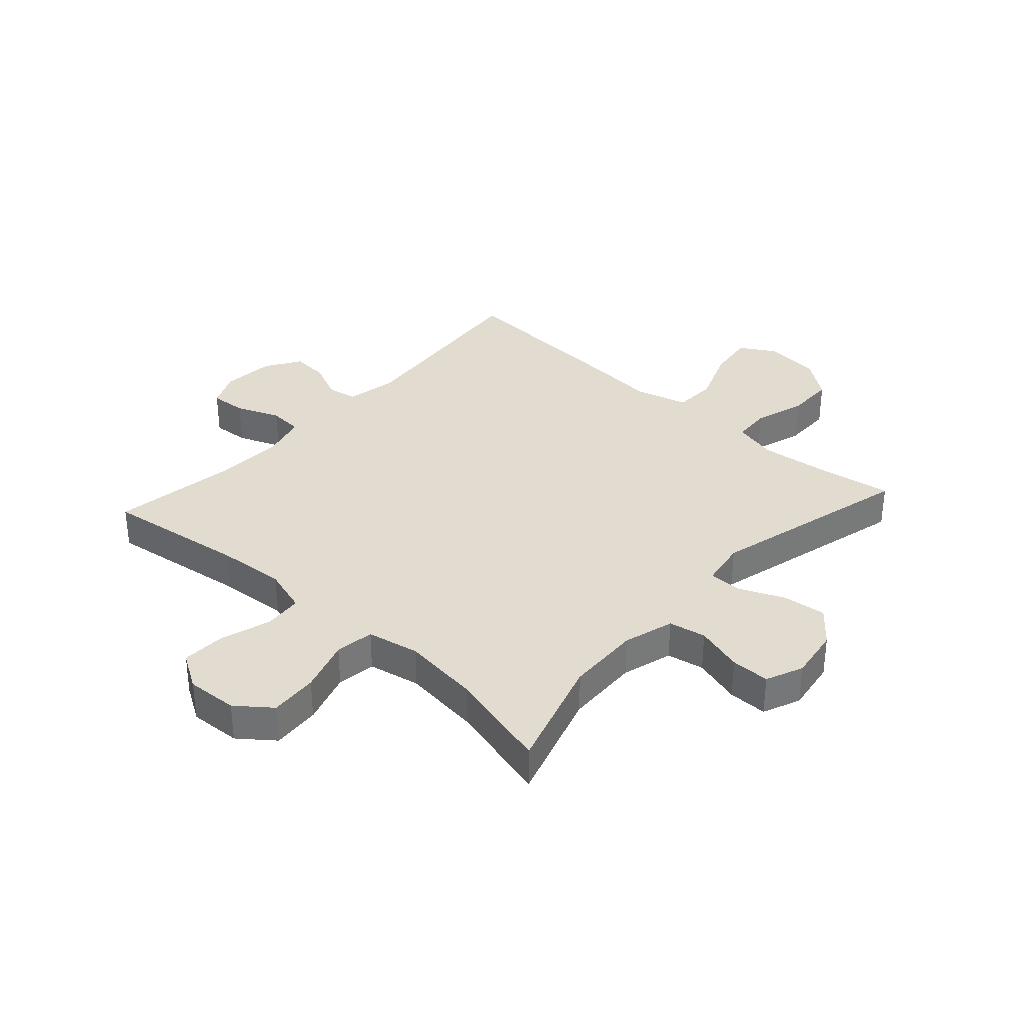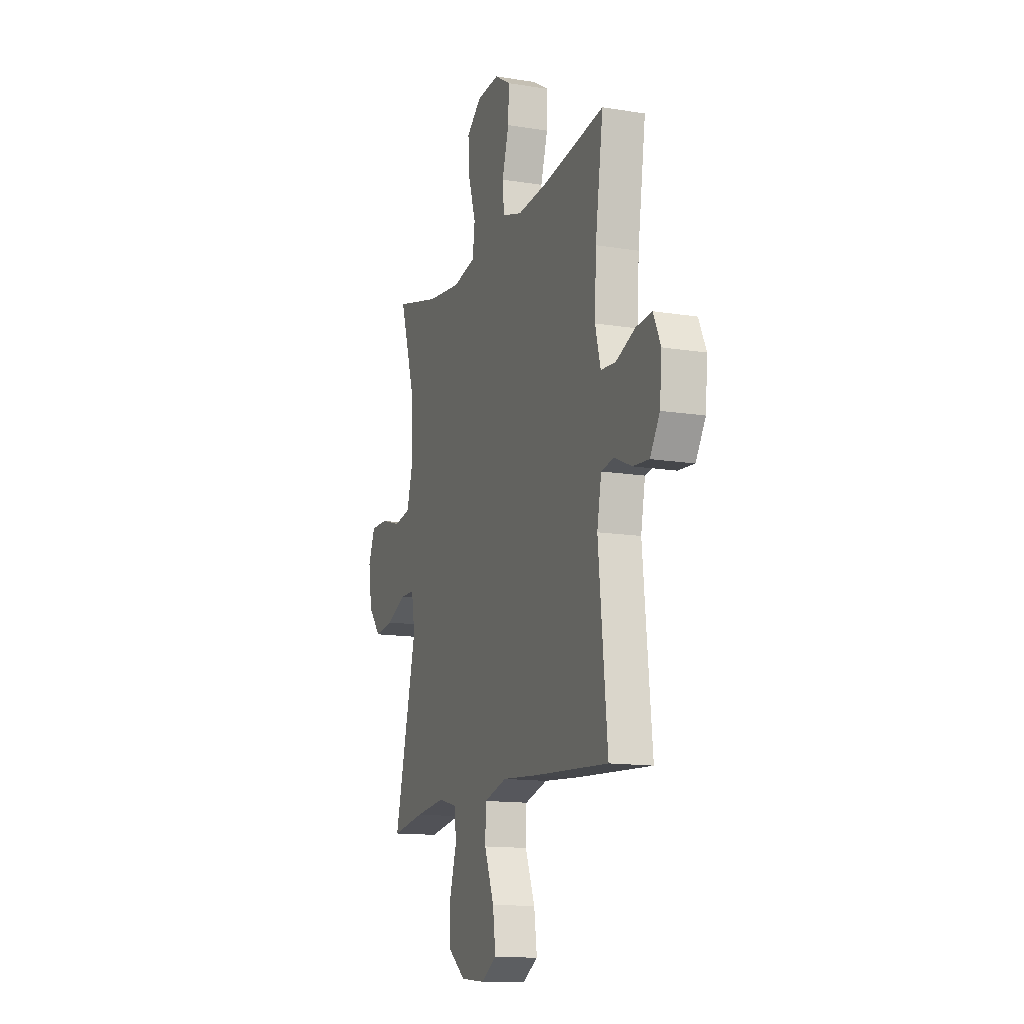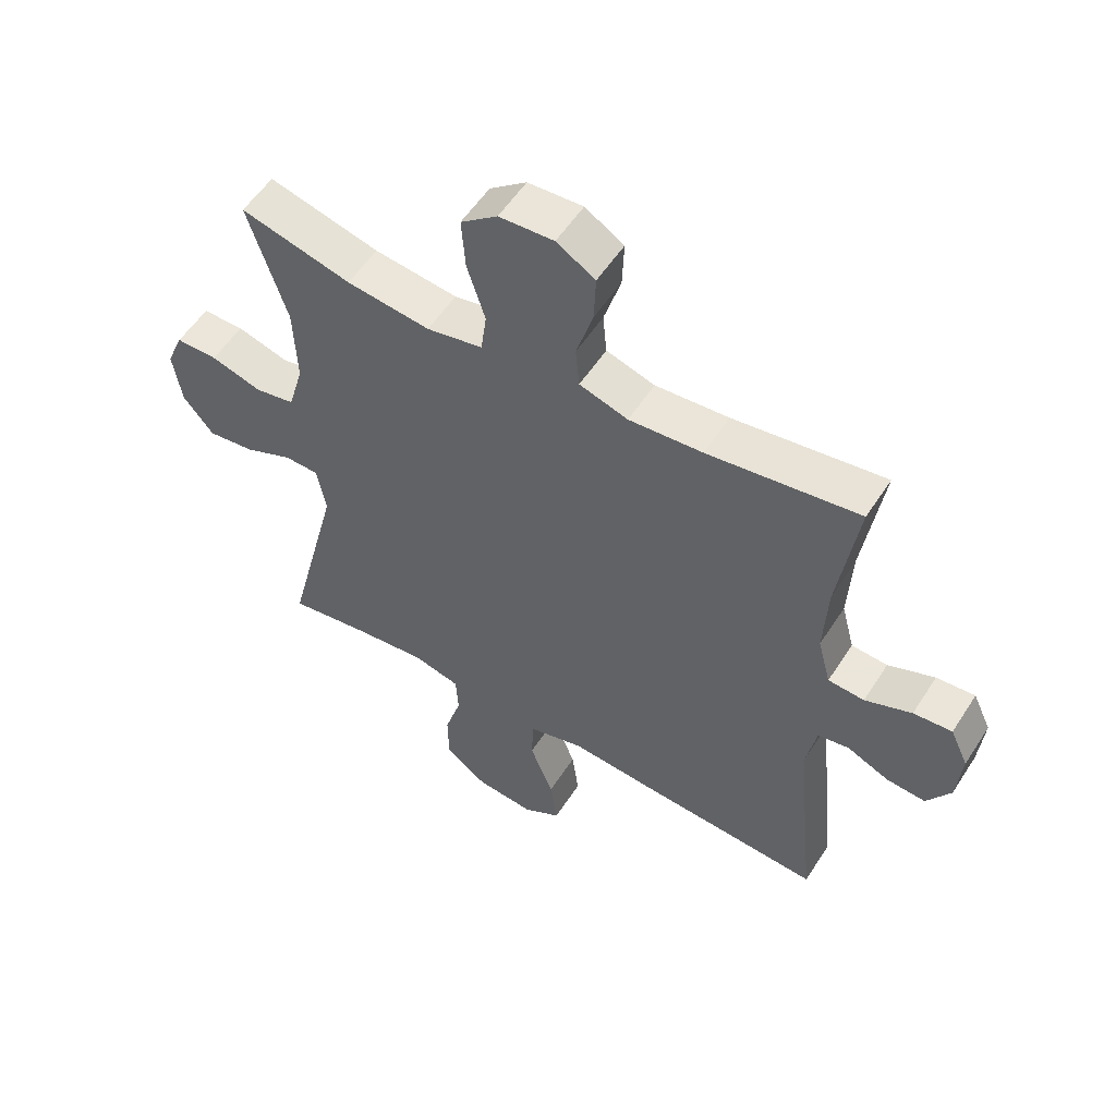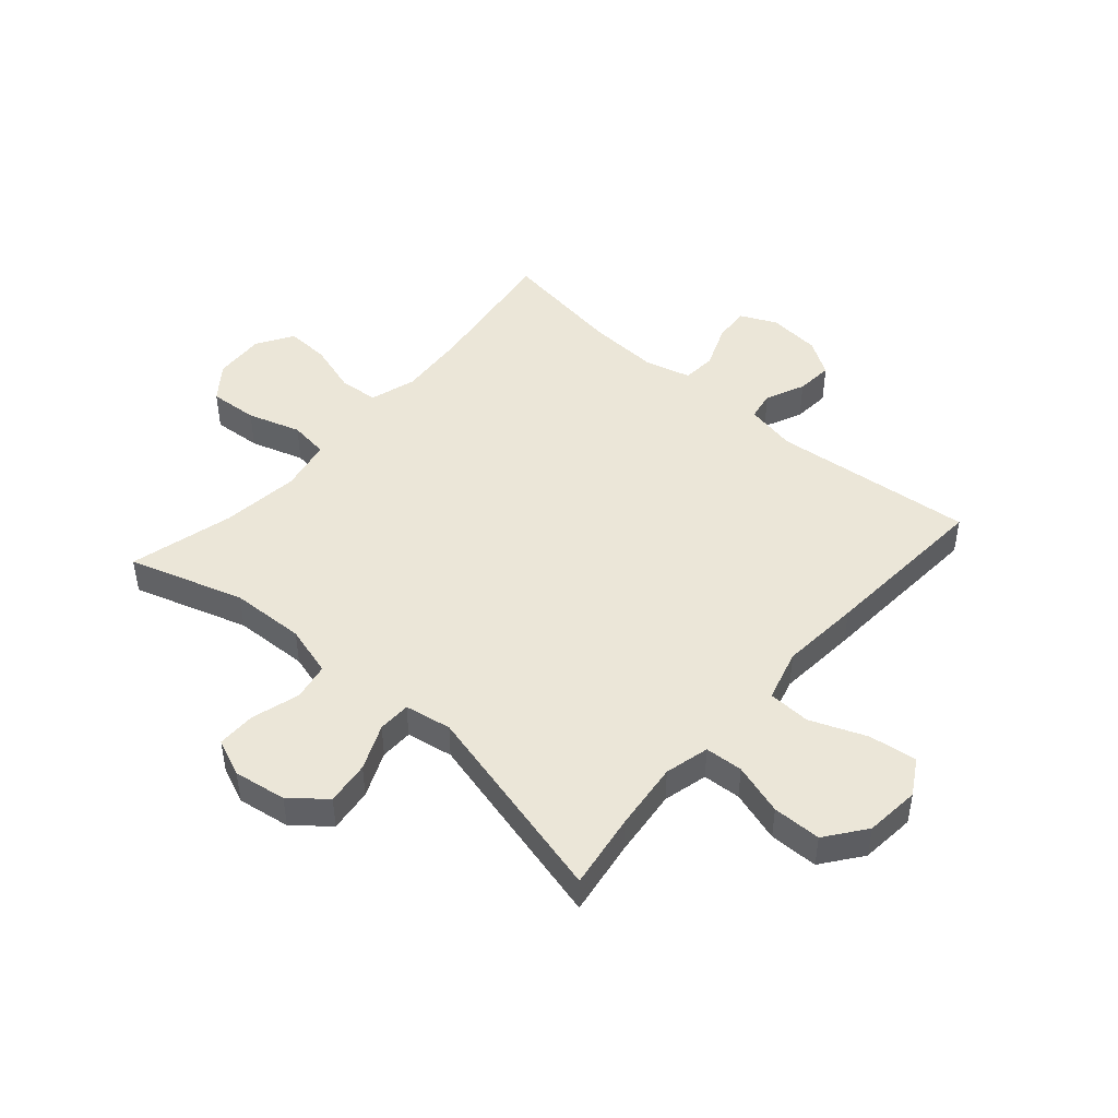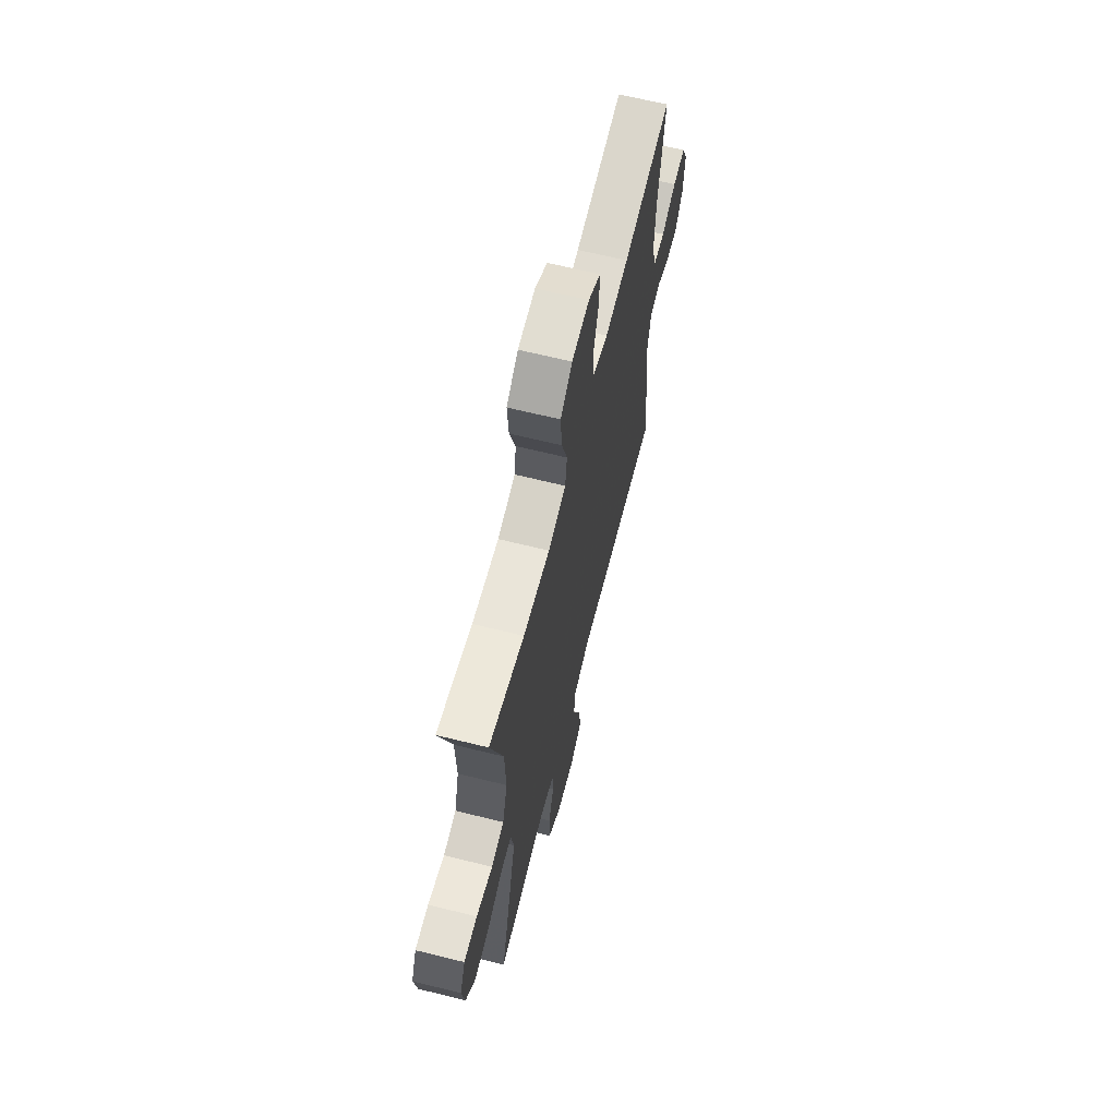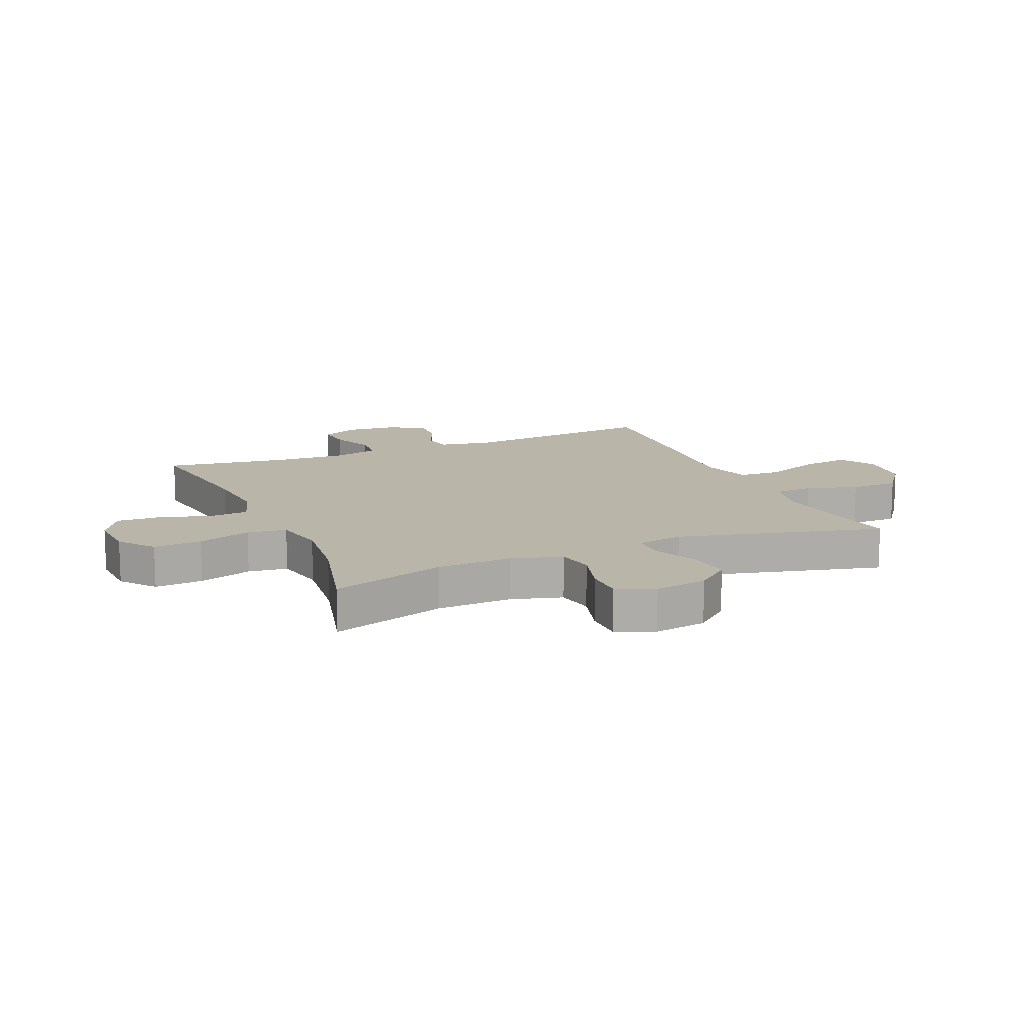
<metadata>
{"format":"obj","ext":"obj","renderer":"f3d","projection":"perspective","resolution":1024,"background":"white","views":[{"elev":34.4,"azim":42.2,"up":"+Y"},{"elev":-13.6,"azim":-110.1,"up":"+Z"},{"elev":55.2,"azim":-147.7,"up":"+Z"},{"elev":46.6,"azim":131.2,"up":"+Y"},{"elev":65.5,"azim":104.0,"up":"+Z"},{"elev":13.4,"azim":66.7,"up":"+Y"}]}
</metadata>
<code>
v -0.5 0.07 0.5
v -0.257 0.07 0.466
v -0.139 0.07 0.457
v -0.061 0.07 0.481
v -0.055 0.07 0.547
v -0.082 0.07 0.635
v -0.085 0.07 0.71
v -0.023 0.07 0.748
v 0.065 0.07 0.743
v 0.124 0.07 0.697
v 0.118 0.07 0.614
v 0.089 0.07 0.523
v 0.098 0.07 0.456
v 0.188 0.07 0.438
v 0.322 0.07 0.454
v 0.5 0.07 0.5
v 0.438 0.07 0.304
v 0.433 0.07 0.176
v 0.458 0.07 0.089
v 0.522 0.07 0.077
v 0.604 0.07 0.101
v 0.671 0.07 0.101
v 0.698 0.07 0.037
v 0.684 0.07 -0.053
v 0.635 0.07 -0.112
v 0.56 0.07 -0.103
v 0.482 0.07 -0.069
v 0.426 0.07 -0.07
v 0.412 0.07 -0.15
v 0.5 0.07 -0.5
v 0.37 0.07 -0.48
v 0.253 0.07 -0.467
v 0.177 0.07 -0.486
v 0.173 0.07 -0.551
v 0.2 0.07 -0.639
v 0.199 0.07 -0.722
v 0.131 0.07 -0.773
v 0.037 0.07 -0.782
v -0.024 0.07 -0.746
v -0.013 0.07 -0.664
v 0.025 0.07 -0.568
v 0.022 0.07 -0.495
v -0.067 0.07 -0.47
v -0.204 0.07 -0.481
v -0.5 0.07 -0.5
v -0.465 0.07 -0.155
v -0.482 0.07 -0.067
v -0.532 0.07 -0.058
v -0.599 0.07 -0.088
v -0.662 0.07 -0.093
v -0.7 0.07 -0.033
v -0.708 0.07 0.057
v -0.679 0.07 0.119
v -0.617 0.07 0.114
v -0.542 0.07 0.084
v -0.484 0.07 0.088
v -0.463 0.07 0.167
v -0.469 0.07 0.289
v -0.5 0 0.5
v -0.257 0 0.466
v -0.139 0 0.457
v -0.061 0 0.481
v -0.055 0 0.547
v -0.082 0 0.635
v -0.085 0 0.71
v -0.023 0 0.748
v 0.065 0 0.743
v 0.124 0 0.697
v 0.118 0 0.614
v 0.089 0 0.523
v 0.098 0 0.456
v 0.188 0 0.438
v 0.322 0 0.454
v 0.5 0 0.5
v 0.438 0 0.304
v 0.433 0 0.176
v 0.458 0 0.089
v 0.522 0 0.077
v 0.604 0 0.101
v 0.671 0 0.101
v 0.698 0 0.037
v 0.684 0 -0.053
v 0.635 0 -0.112
v 0.56 0 -0.103
v 0.482 0 -0.069
v 0.426 0 -0.07
v 0.412 0 -0.15
v 0.5 0 -0.5
v 0.37 0 -0.48
v 0.253 0 -0.467
v 0.177 0 -0.486
v 0.173 0 -0.551
v 0.2 0 -0.639
v 0.199 0 -0.722
v 0.131 0 -0.773
v 0.037 0 -0.782
v -0.024 0 -0.746
v -0.013 0 -0.664
v 0.025 0 -0.568
v 0.022 0 -0.495
v -0.067 0 -0.47
v -0.204 0 -0.481
v -0.5 0 -0.5
v -0.465 0 -0.155
v -0.482 0 -0.067
v -0.532 0 -0.058
v -0.599 0 -0.088
v -0.662 0 -0.093
v -0.7 0 -0.033
v -0.708 0 0.057
v -0.679 0 0.119
v -0.617 0 0.114
v -0.542 0 0.084
v -0.484 0 0.088
v -0.463 0 0.167
v -0.469 0 0.289
f 52 53 54 55
f 52 55 56
f 51 52 56
f 48 49 50 51
f 48 51 56
f 47 48 56
f 46 47 56 57
f 43 44 45 46
f 42 43 46 57
f 38 39 40 41
f 38 41 42
f 37 38 42
f 34 35 36 37
f 33 34 37 42
f 32 33 42 57
f 29 30 31
f 29 31 32 57
f 24 25 26 27
f 24 27 28
f 23 24 28
f 20 21 22 23
f 19 20 23 28
f 18 19 28
f 15 16 17
f 14 15 17 18
f 13 14 18 28
f 9 10 11 12
f 7 8 9 12
f 5 6 7 12
f 4 5 12 13
f 3 4 13 28
f 58 1 2
f 28 29 57 58
f 2 3 28 58
f 113 112 111 110
f 114 113 110
f 114 110 109
f 109 108 107 106
f 114 109 106
f 114 106 105
f 115 114 105 104
f 104 103 102 101
f 115 104 101 100
f 99 98 97 96
f 100 99 96
f 100 96 95
f 95 94 93 92
f 100 95 92 91
f 115 100 91 90
f 89 88 87
f 115 90 89 87
f 85 84 83 82
f 86 85 82
f 86 82 81
f 81 80 79 78
f 86 81 78 77
f 86 77 76
f 75 74 73
f 76 75 73 72
f 86 76 72 71
f 70 69 68 67
f 70 67 66 65
f 70 65 64 63
f 71 70 63 62
f 86 71 62 61
f 60 59 116
f 116 115 87 86
f 116 86 61 60
f 1 59 60 2
f 2 60 61 3
f 3 61 62 4
f 4 62 63 5
f 5 63 64 6
f 6 64 65 7
f 7 65 66 8
f 8 66 67 9
f 9 67 68 10
f 10 68 69 11
f 11 69 70 12
f 12 70 71 13
f 13 71 72 14
f 14 72 73 15
f 15 73 74 16
f 16 74 75 17
f 17 75 76 18
f 18 76 77 19
f 19 77 78 20
f 20 78 79 21
f 21 79 80 22
f 22 80 81 23
f 23 81 82 24
f 24 82 83 25
f 25 83 84 26
f 26 84 85 27
f 27 85 86 28
f 28 86 87 29
f 29 87 88 30
f 30 88 89 31
f 31 89 90 32
f 32 90 91 33
f 33 91 92 34
f 34 92 93 35
f 35 93 94 36
f 36 94 95 37
f 37 95 96 38
f 38 96 97 39
f 39 97 98 40
f 40 98 99 41
f 41 99 100 42
f 42 100 101 43
f 43 101 102 44
f 44 102 103 45
f 45 103 104 46
f 46 104 105 47
f 47 105 106 48
f 48 106 107 49
f 49 107 108 50
f 50 108 109 51
f 51 109 110 52
f 52 110 111 53
f 53 111 112 54
f 54 112 113 55
f 55 113 114 56
f 56 114 115 57
f 57 115 116 58
f 58 116 59 1

</code>
